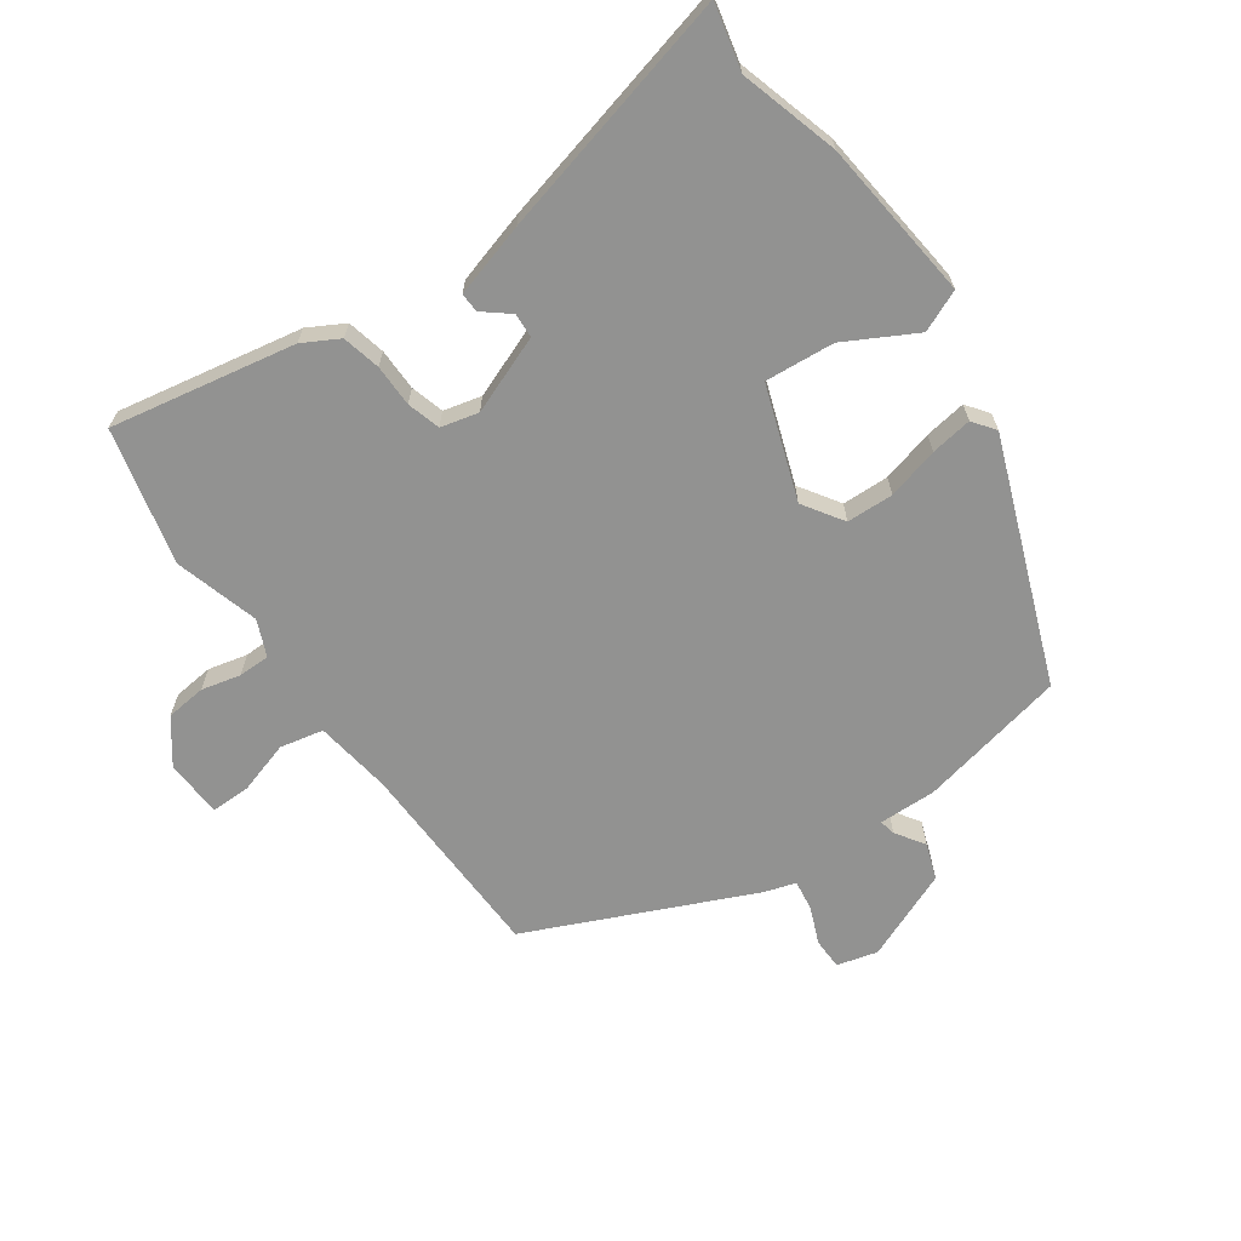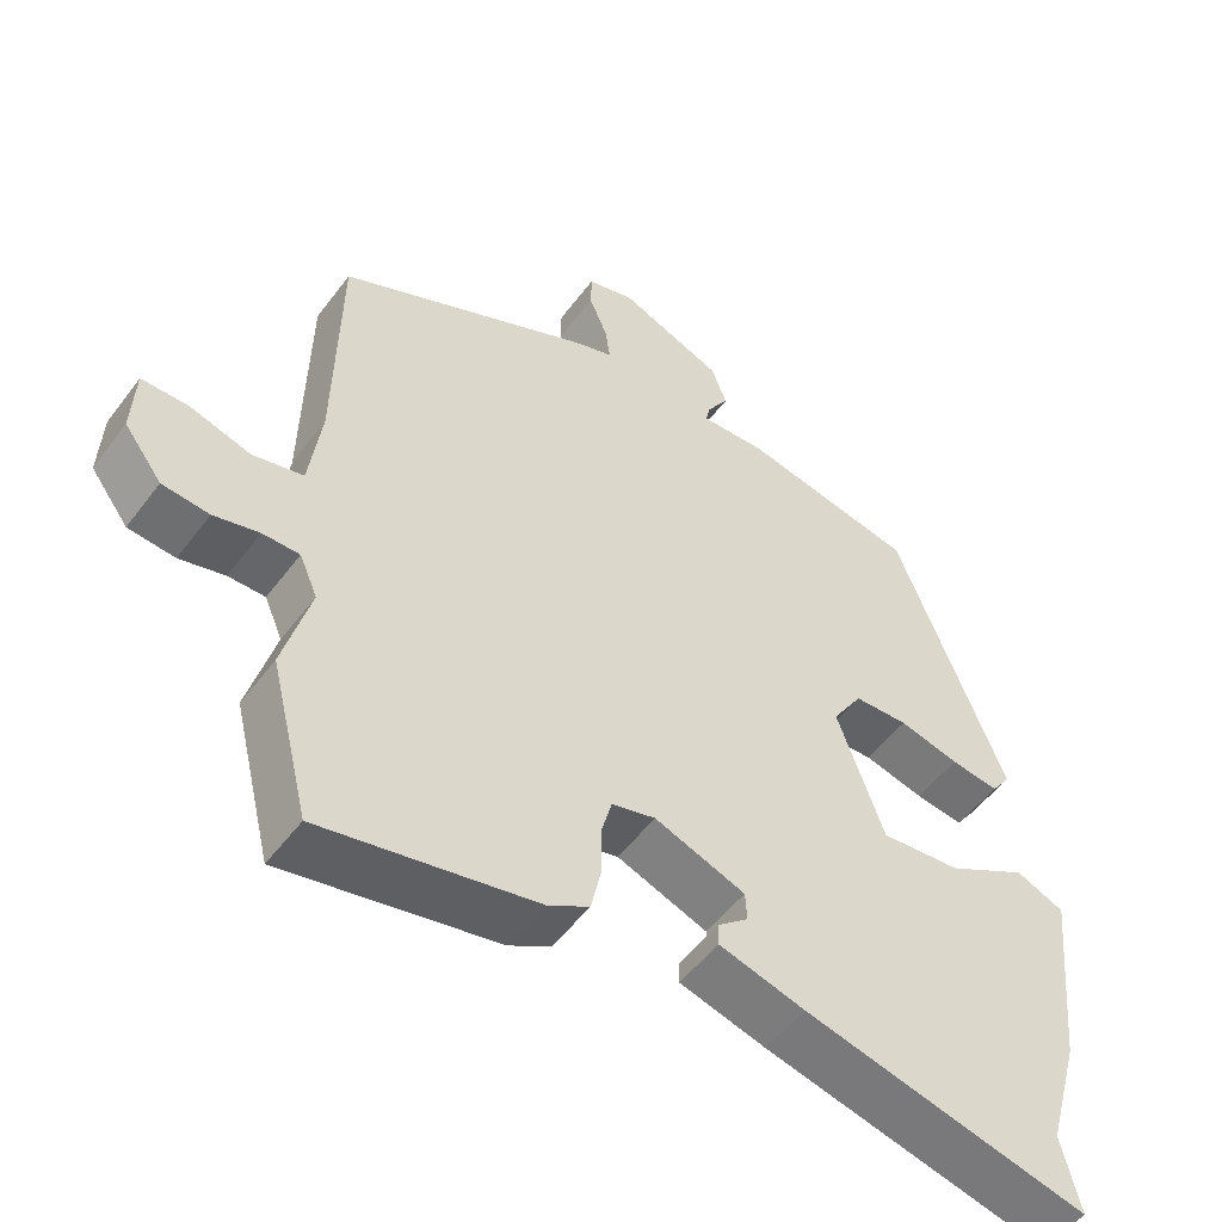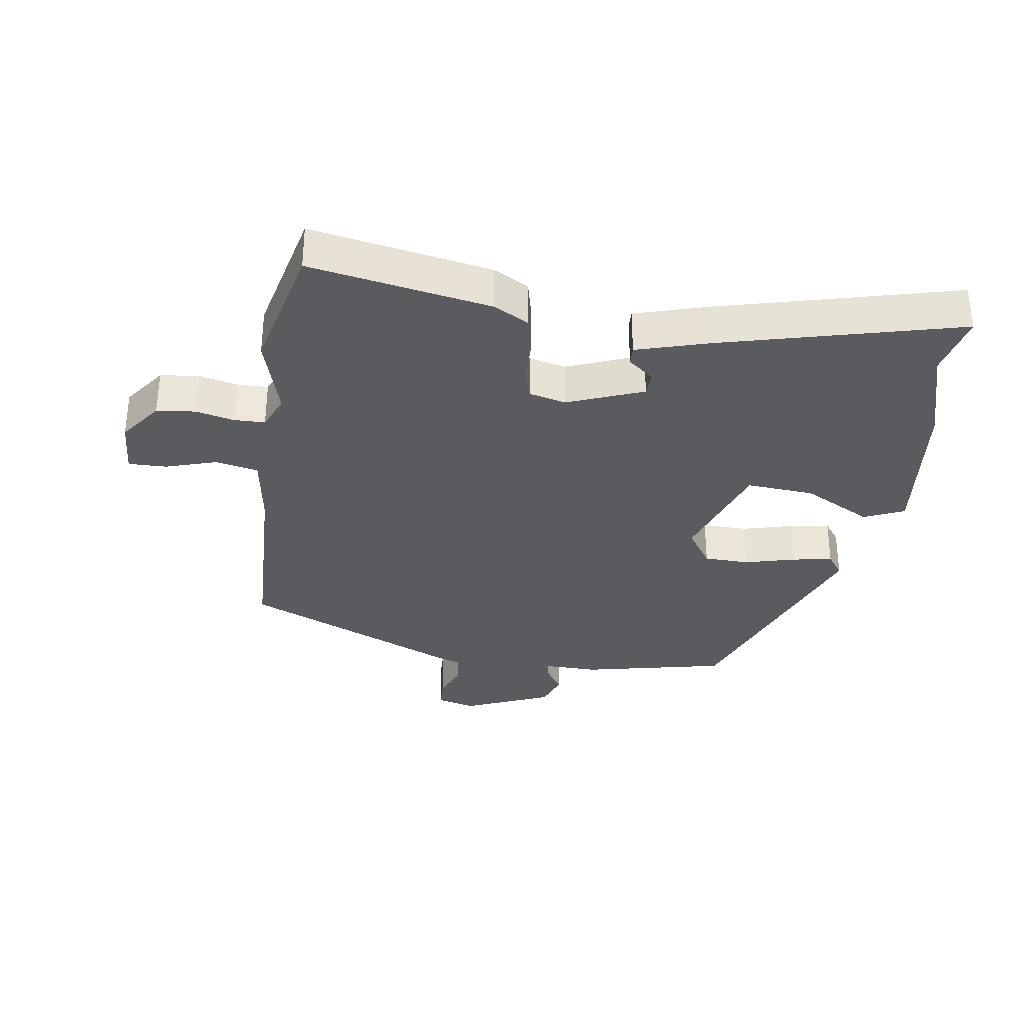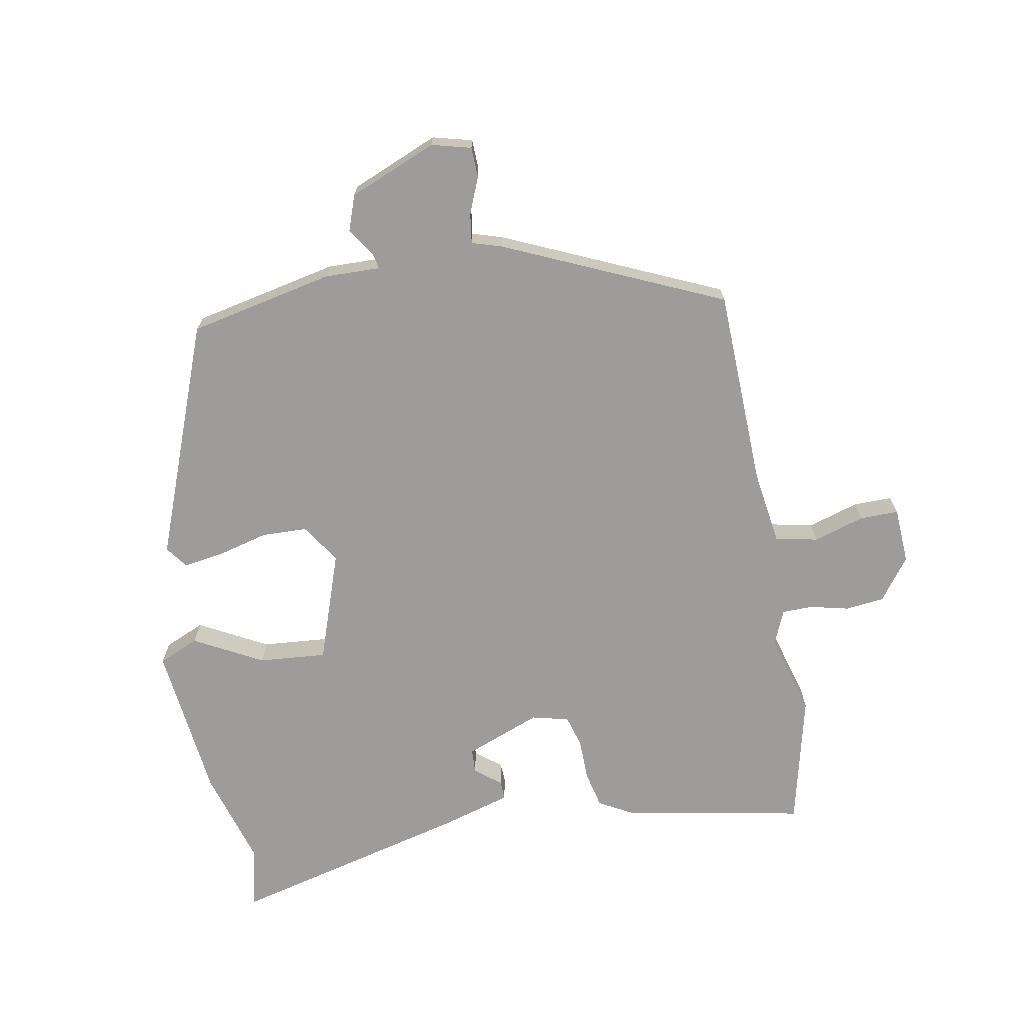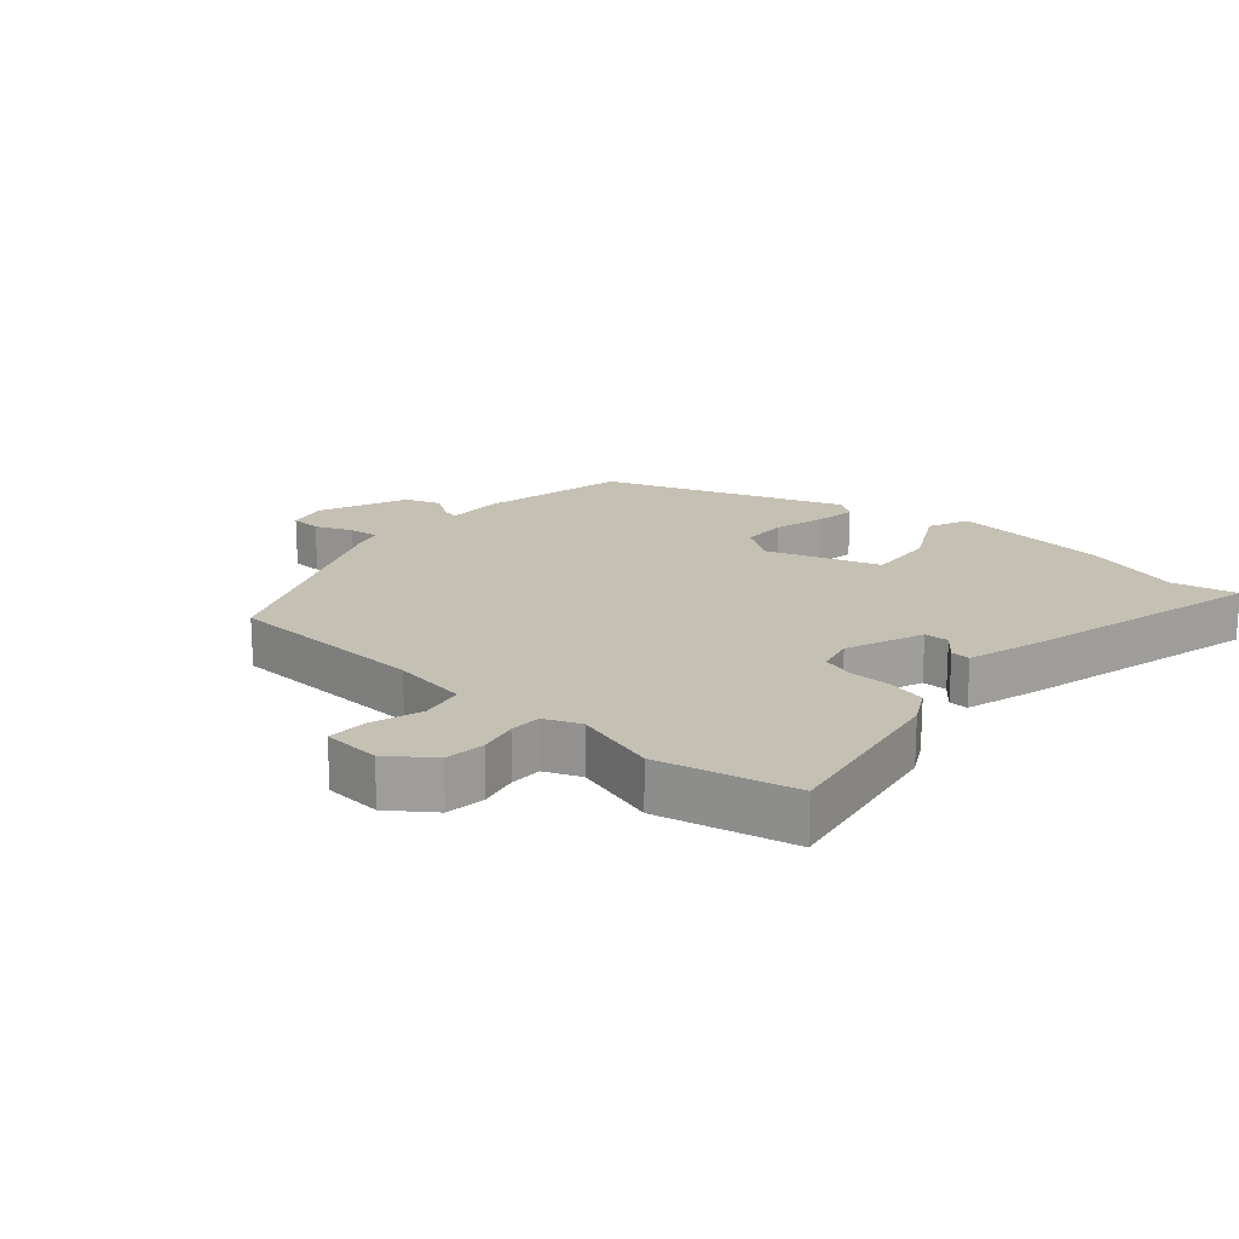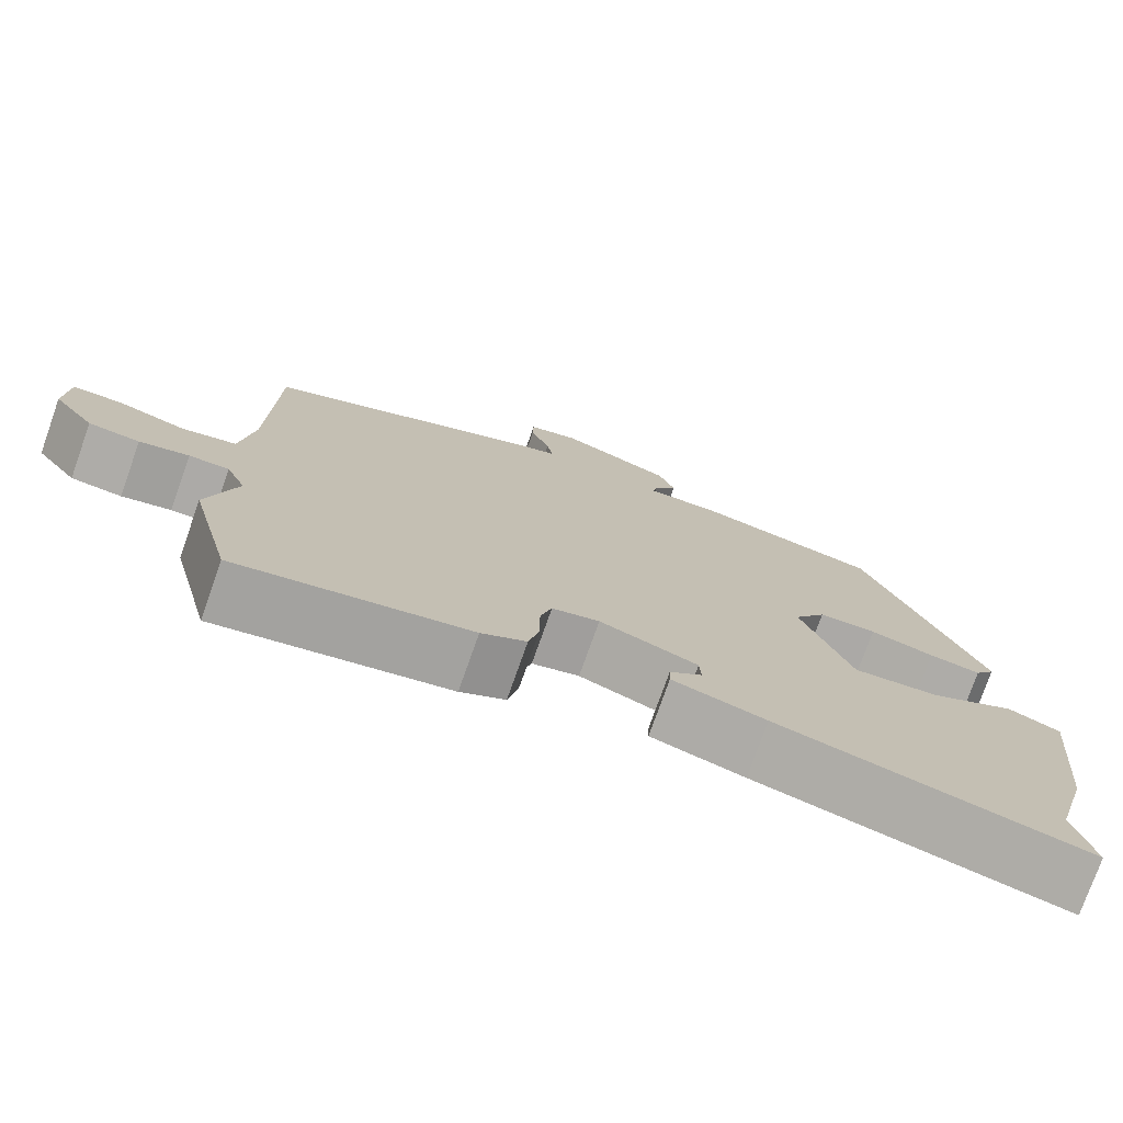
<metadata>
{"format":"obj","ext":"obj","renderer":"f3d","projection":"perspective","resolution":1024,"background":"white","views":[{"elev":-66.2,"azim":-144.3,"up":"+Y"},{"elev":-51.8,"azim":144.3,"up":"+Z"},{"elev":-33.2,"azim":172.4,"up":"+Y"},{"elev":-70.0,"azim":11.0,"up":"+Y"},{"elev":18.4,"azim":132.4,"up":"+Y"},{"elev":-76.1,"azim":160.5,"up":"+Z"}]}
</metadata>
<code>
v -0.523 0.07 -0.596
v -0.499 0.07 -0.496
v -0.542 0.07 -0.344
v -0.567 0.07 -0.096
v -0.503 0.07 -0.069
v -0.396 0.07 -0.128
v -0.289 0.07 -0.138
v -0.227 0.07 0.035
v -0.267 0.07 0.097
v -0.339 0.07 0.1
v -0.419 0.07 0.08
v -0.483 0.07 0.071
v -0.508 0.07 0.106
v -0.363 0.07 0.475
v -0.134 0.07 0.521
v -0.046 0.07 0.518
v -0.051 0.07 0.543
v -0.08 0.07 0.588
v -0.06 0.07 0.643
v 0.079 0.07 0.699
v 0.141 0.07 0.682
v 0.142 0.07 0.634
v 0.118 0.07 0.577
v 0.111 0.07 0.53
v 0.158 0.07 0.515
v 0.5 0.07 0.358
v 0.506 0.07 0.044
v 0.522 0.07 -0.074
v 0.589 0.07 -0.089
v 0.67 0.07 -0.065
v 0.731 0.07 -0.065
v 0.735 0.07 -0.154
v 0.685 0.07 -0.22
v 0.623 0.07 -0.226
v 0.563 0.07 -0.211
v 0.514 0.07 -0.211
v 0.49 0.07 -0.266
v 0.526 0.07 -0.396
v 0.474 0.07 -0.604
v 0.19 0.07 -0.548
v 0.135 0.07 -0.517
v 0.122 0.07 -0.458
v 0.122 0.07 -0.393
v 0.108 0.07 -0.342
v 0.05 0.07 -0.327
v -0.07 0.07 -0.372
v -0.072 0.07 -0.41
v -0.032 0.07 -0.443
v -0.031 0.07 -0.473
v -0.145 0.07 -0.505
v -0.523 0 -0.596
v -0.499 0 -0.496
v -0.542 0 -0.344
v -0.567 0 -0.096
v -0.503 0 -0.069
v -0.396 0 -0.128
v -0.289 0 -0.138
v -0.227 0 0.035
v -0.267 0 0.097
v -0.339 0 0.1
v -0.419 0 0.08
v -0.483 0 0.071
v -0.508 0 0.106
v -0.363 0 0.475
v -0.134 0 0.521
v -0.046 0 0.518
v -0.051 0 0.543
v -0.08 0 0.588
v -0.06 0 0.643
v 0.079 0 0.699
v 0.141 0 0.682
v 0.142 0 0.634
v 0.118 0 0.577
v 0.111 0 0.53
v 0.158 0 0.515
v 0.5 0 0.358
v 0.506 0 0.044
v 0.522 0 -0.074
v 0.589 0 -0.089
v 0.67 0 -0.065
v 0.731 0 -0.065
v 0.735 0 -0.154
v 0.685 0 -0.22
v 0.623 0 -0.226
v 0.563 0 -0.211
v 0.514 0 -0.211
v 0.49 0 -0.266
v 0.526 0 -0.396
v 0.474 0 -0.604
v 0.19 0 -0.548
v 0.135 0 -0.517
v 0.122 0 -0.458
v 0.122 0 -0.393
v 0.108 0 -0.342
v 0.05 0 -0.327
v -0.07 0 -0.372
v -0.072 0 -0.41
v -0.032 0 -0.443
v -0.031 0 -0.473
v -0.145 0 -0.505
f 50 1 2
f 49 50 2
f 48 49 2
f 47 48 2
f 4 5 6
f 3 4 6
f 2 3 6
f 47 2 6
f 46 47 6
f 45 46 6 7
f 44 45 7 8
f 41 42 43
f 40 41 43
f 39 40 43
f 38 39 43
f 37 38 43
f 36 37 43 44
f 33 34 35
f 32 33 35
f 31 32 35
f 30 31 35
f 29 30 35
f 28 29 35 36
f 44 8 9
f 36 44 9
f 28 36 9
f 27 28 9
f 26 27 9
f 25 26 9
f 24 25 9
f 21 22 23
f 20 21 23
f 19 20 23
f 18 19 23
f 17 18 23
f 16 17 23 24
f 14 15 16
f 13 14 16
f 12 13 16
f 11 12 16
f 10 11 16
f 9 10 16 24
f 52 51 100
f 52 100 99
f 52 99 98
f 52 98 97
f 56 55 54
f 56 54 53
f 56 53 52
f 56 52 97
f 56 97 96
f 57 56 96 95
f 58 57 95 94
f 93 92 91
f 93 91 90
f 93 90 89
f 93 89 88
f 93 88 87
f 94 93 87 86
f 85 84 83
f 85 83 82
f 85 82 81
f 85 81 80
f 85 80 79
f 86 85 79 78
f 59 58 94
f 59 94 86
f 59 86 78
f 59 78 77
f 59 77 76
f 59 76 75
f 59 75 74
f 73 72 71
f 73 71 70
f 73 70 69
f 73 69 68
f 73 68 67
f 74 73 67 66
f 66 65 64
f 66 64 63
f 66 63 62
f 66 62 61
f 66 61 60
f 74 66 60 59
f 1 51 52 2
f 2 52 53 3
f 3 53 54 4
f 4 54 55 5
f 5 55 56 6
f 6 56 57 7
f 7 57 58 8
f 8 58 59 9
f 9 59 60 10
f 10 60 61 11
f 11 61 62 12
f 12 62 63 13
f 13 63 64 14
f 14 64 65 15
f 15 65 66 16
f 16 66 67 17
f 17 67 68 18
f 18 68 69 19
f 19 69 70 20
f 20 70 71 21
f 21 71 72 22
f 22 72 73 23
f 23 73 74 24
f 24 74 75 25
f 25 75 76 26
f 26 76 77 27
f 27 77 78 28
f 28 78 79 29
f 29 79 80 30
f 30 80 81 31
f 31 81 82 32
f 32 82 83 33
f 33 83 84 34
f 34 84 85 35
f 35 85 86 36
f 36 86 87 37
f 37 87 88 38
f 38 88 89 39
f 39 89 90 40
f 40 90 91 41
f 41 91 92 42
f 42 92 93 43
f 43 93 94 44
f 44 94 95 45
f 45 95 96 46
f 46 96 97 47
f 47 97 98 48
f 48 98 99 49
f 49 99 100 50
f 50 100 51 1

</code>
